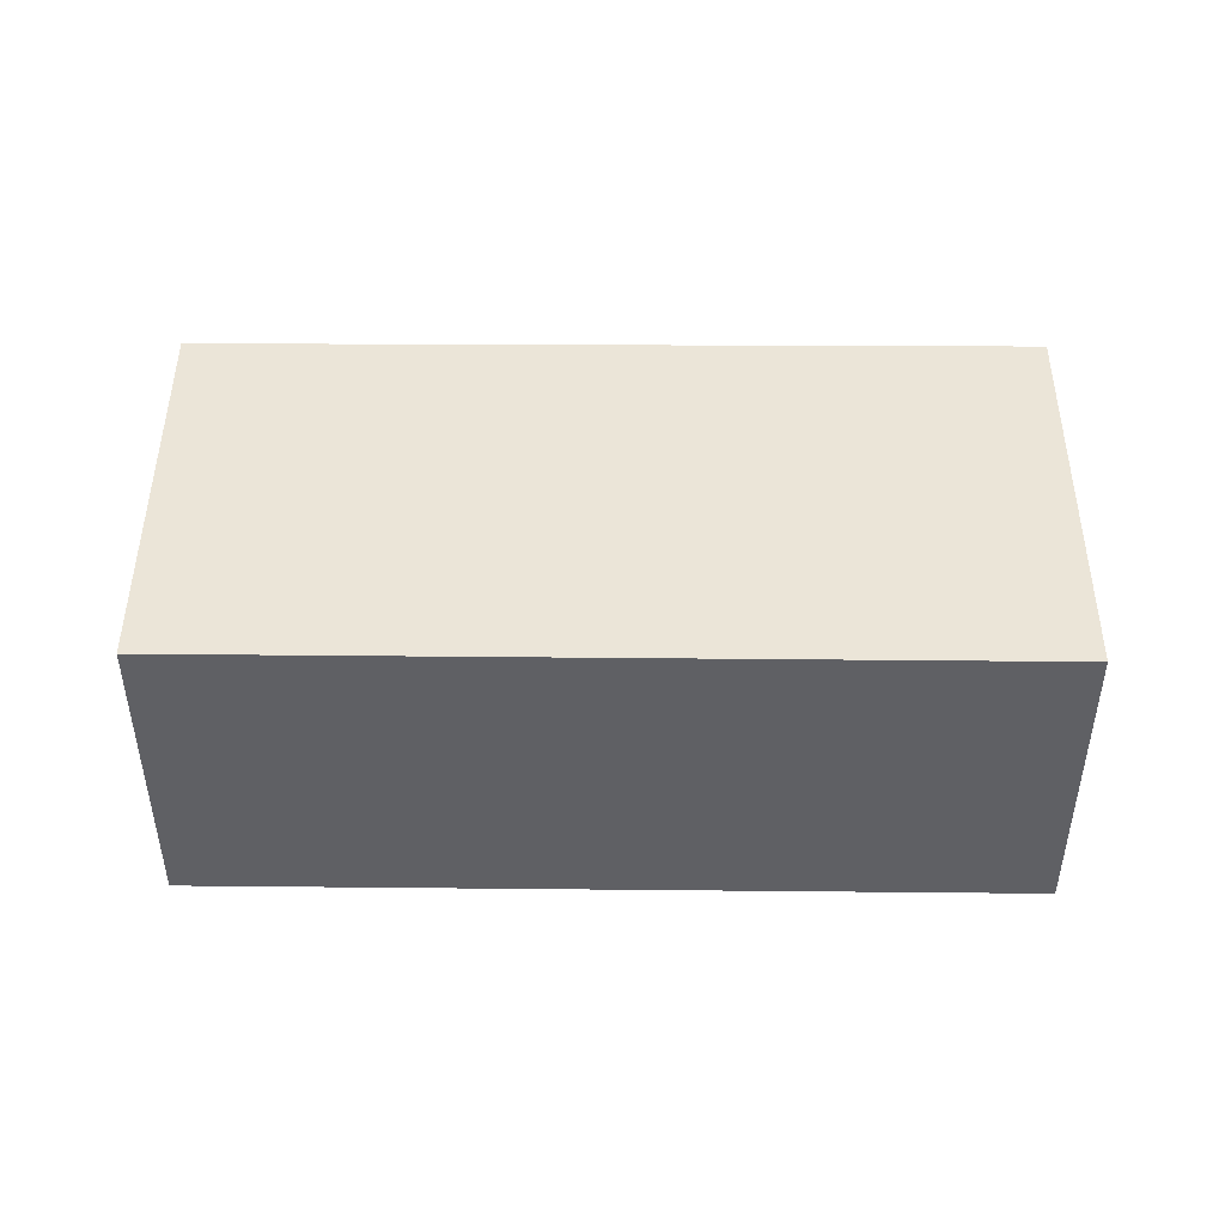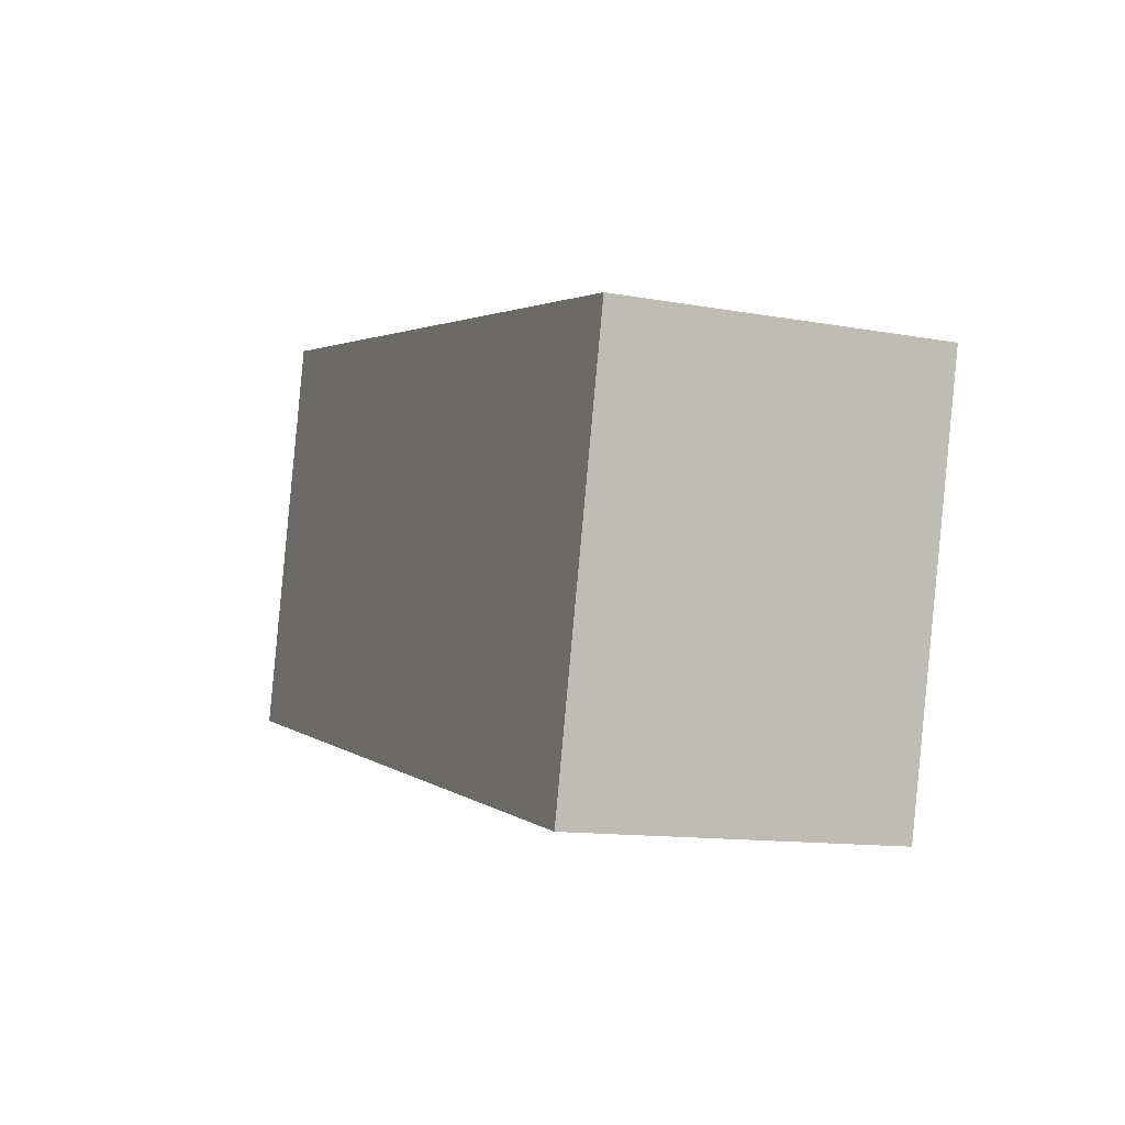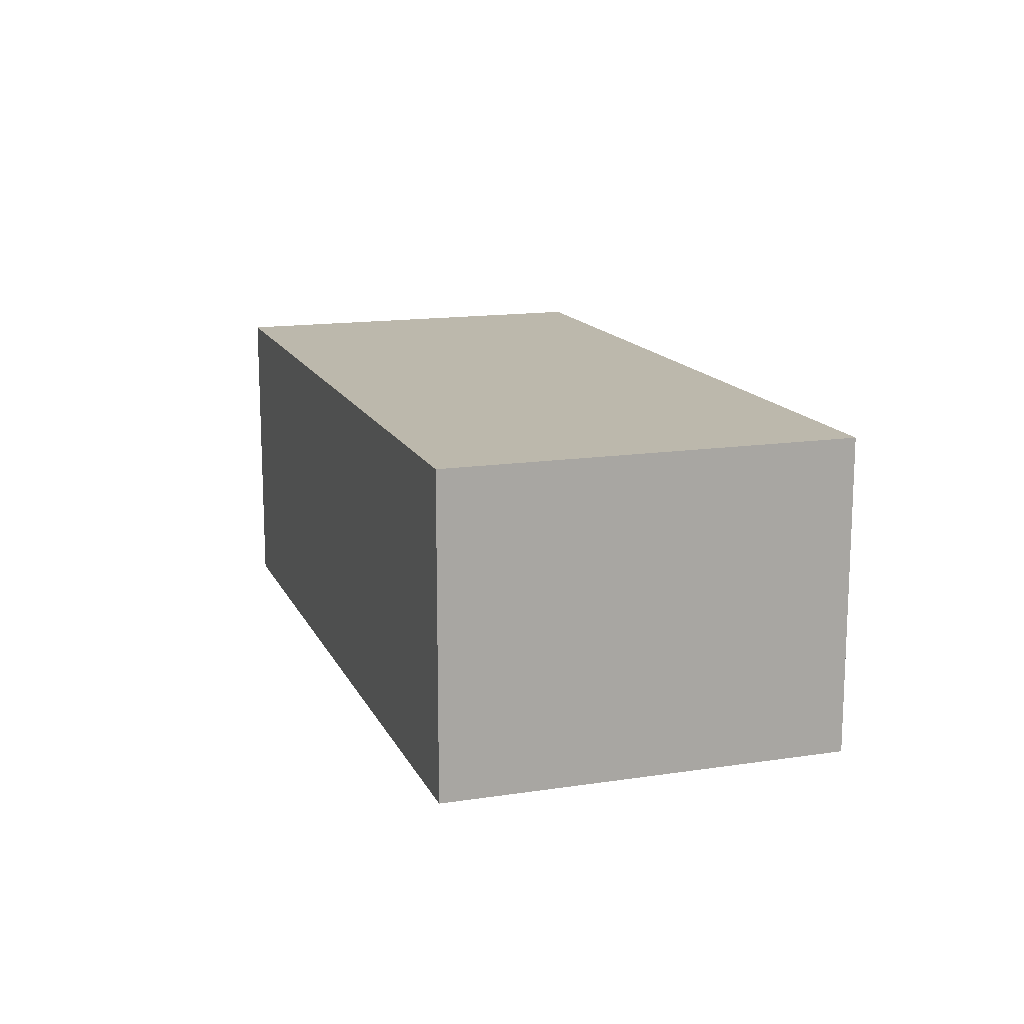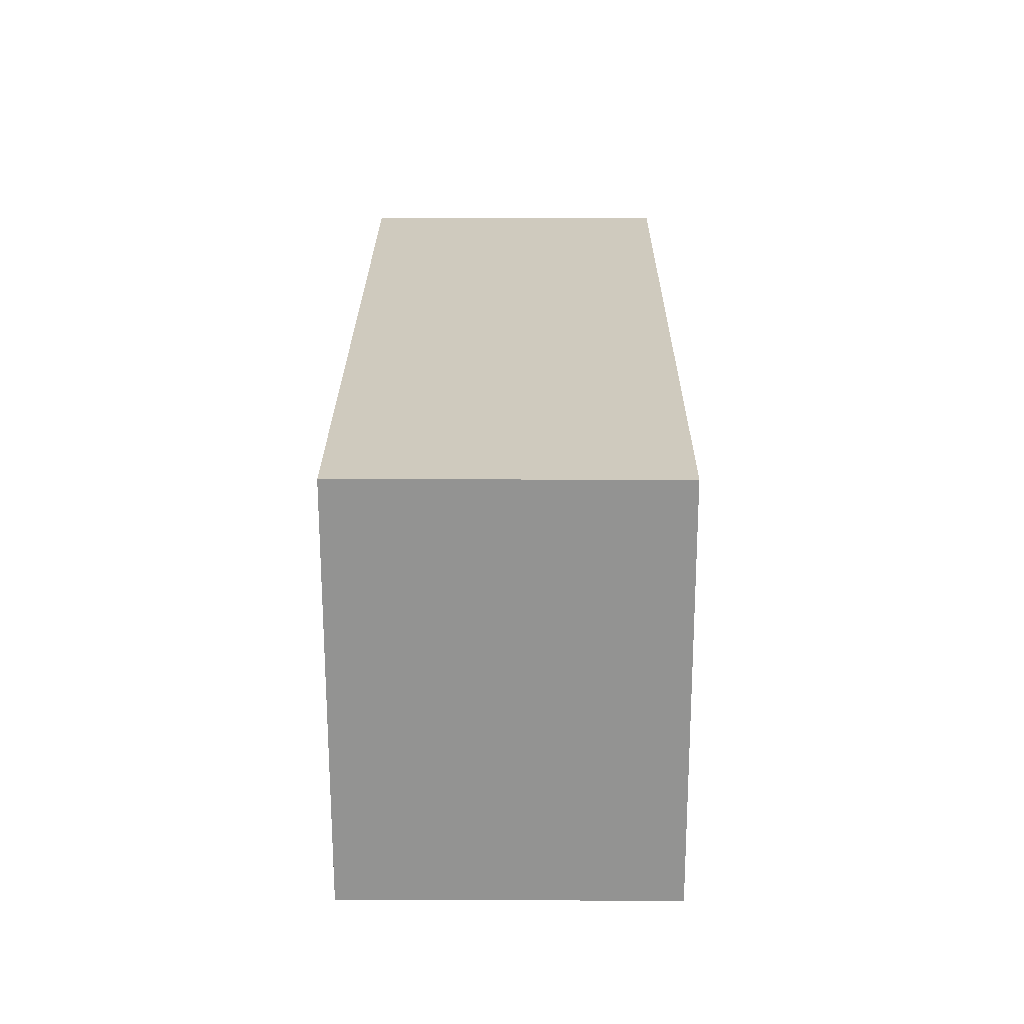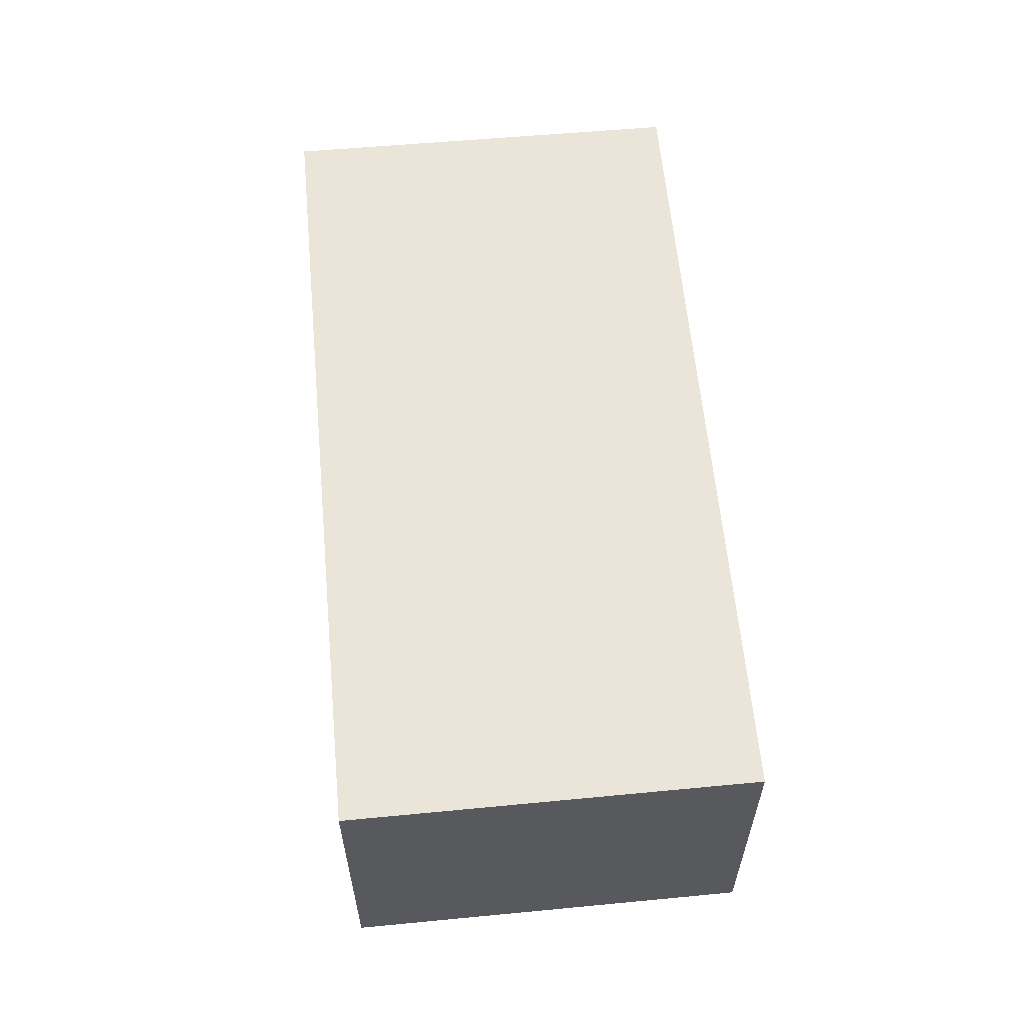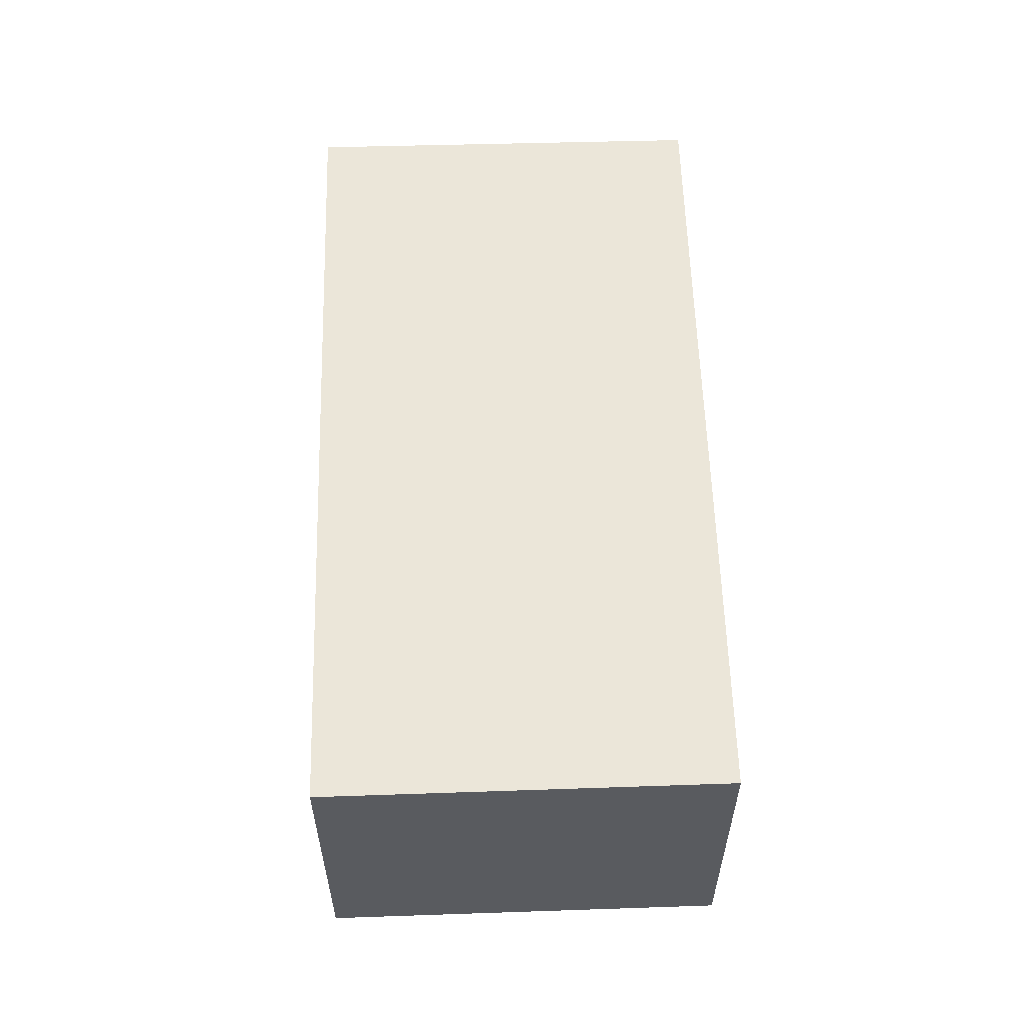
<metadata>
{"format":"obj","ext":"obj","renderer":"f3d","projection":"perspective","resolution":1024,"background":"white","views":[{"elev":45.8,"azim":13.9,"up":"+Y"},{"elev":-12.4,"azim":66.9,"up":"+Z"},{"elev":14.6,"azim":85.1,"up":"+Y"},{"elev":9.9,"azim":90.4,"up":"+Z"},{"elev":59.6,"azim":-81.8,"up":"+Y"},{"elev":57.4,"azim":-78.2,"up":"+Y"}]}
</metadata>
<code>
v  0 5.892 3.608e-16
v  16.79 5.892 3.849
v  15.01 5.892 -3.627
v  1.817 5.892 7.377
v  16.79 -2.357e-16 3.849
v  15.01 2.221e-16 -3.627
v  0 0 0
v  1.817 -4.517e-16 7.377
g defaultobject
f 1 2 3
f 2 1 4
f 5 3 2
f 3 5 6
f 6 1 3
f 1 6 7
f 7 4 1
f 4 7 8
f 8 2 4
f 2 8 5
f 8 6 5
f 6 8 7

</code>
